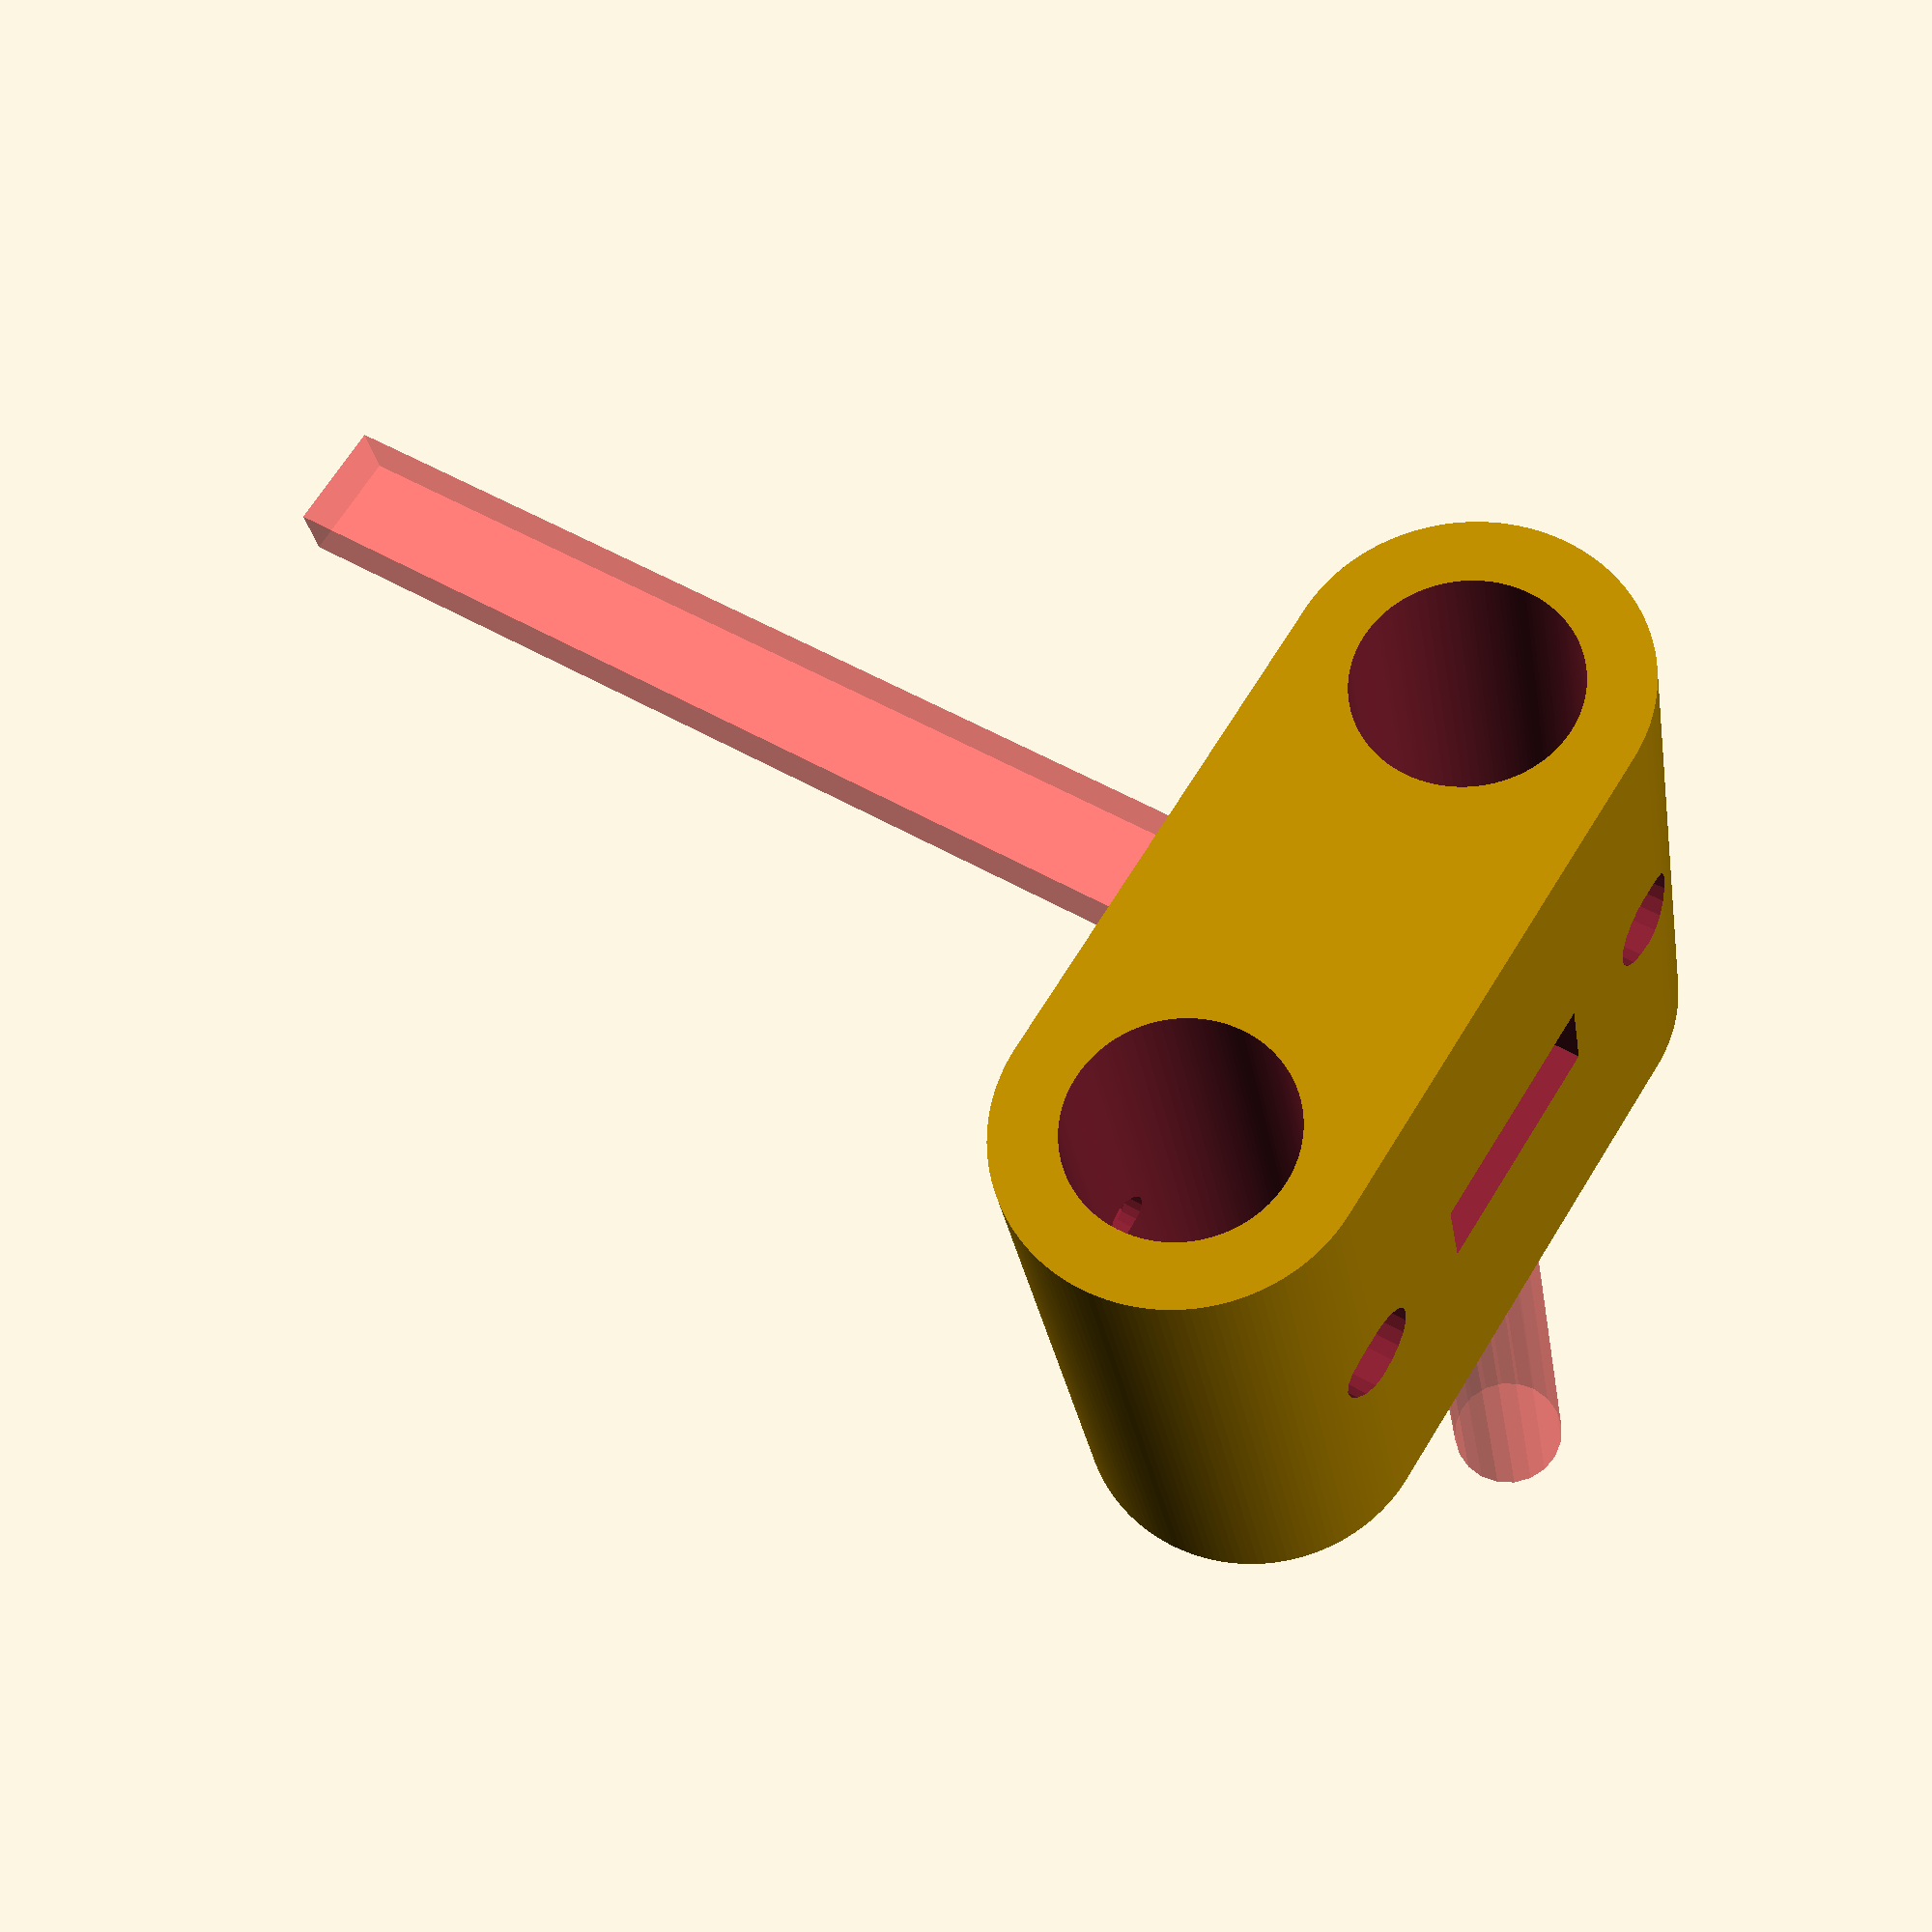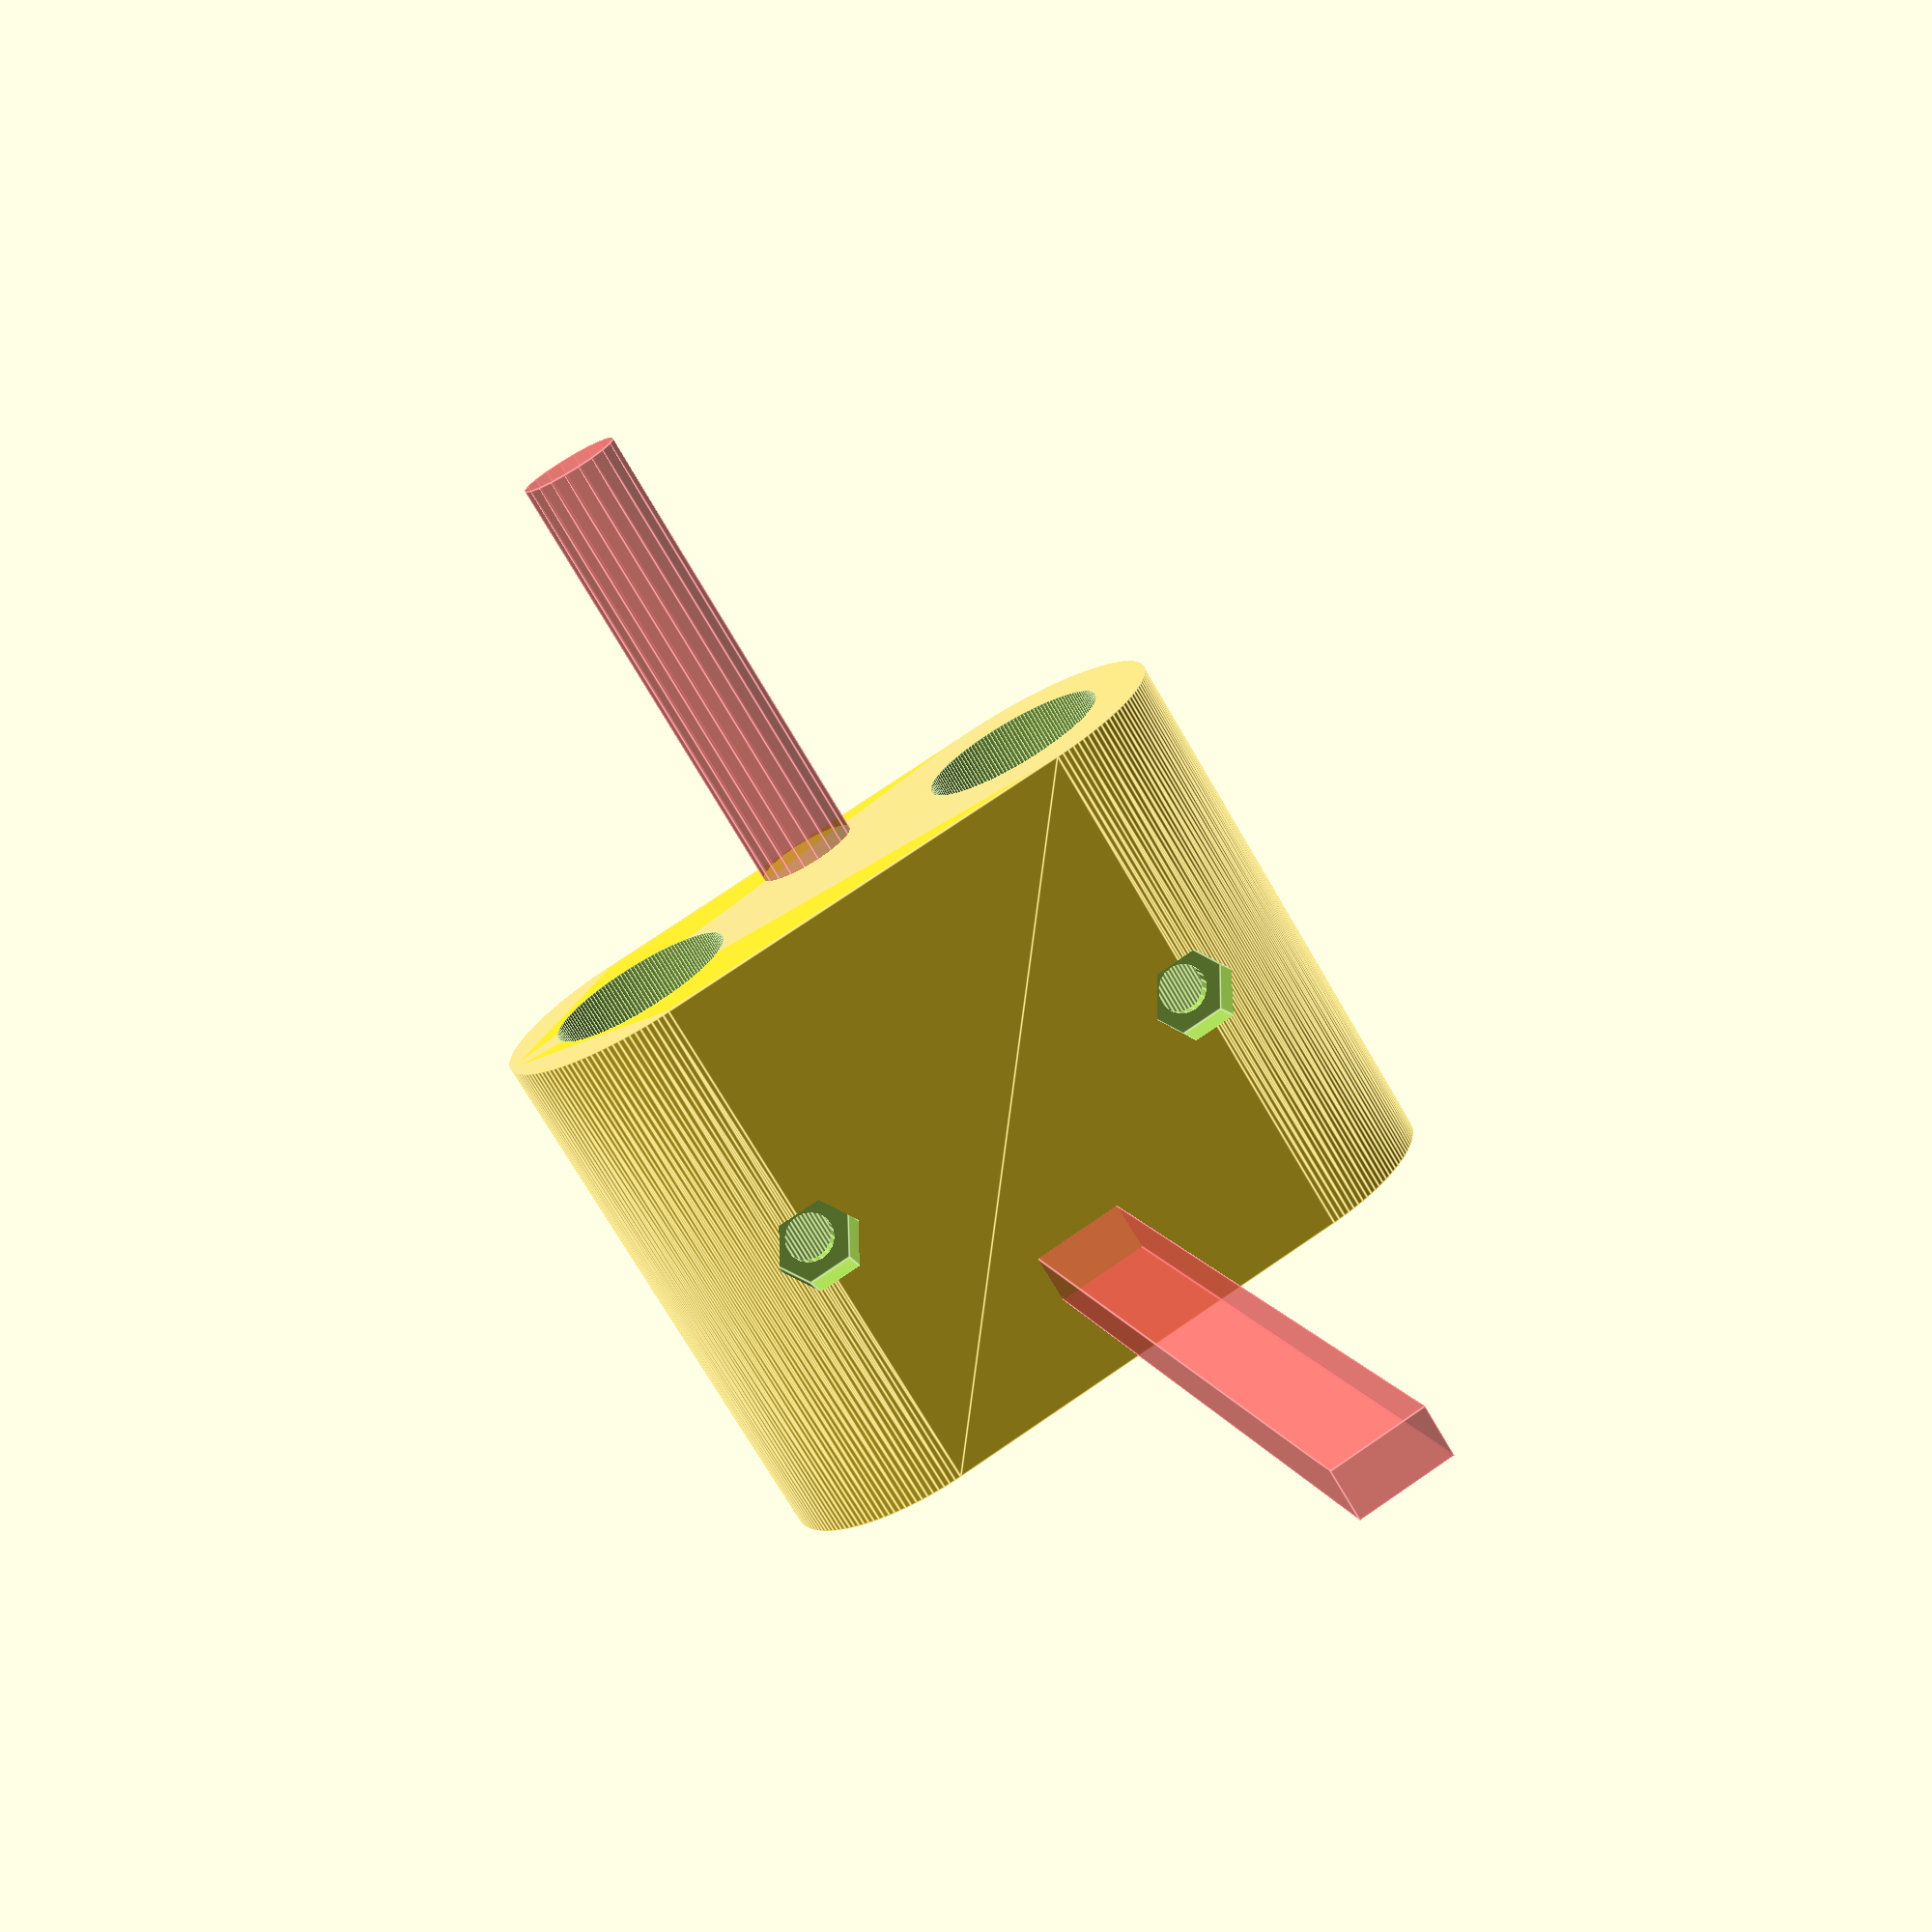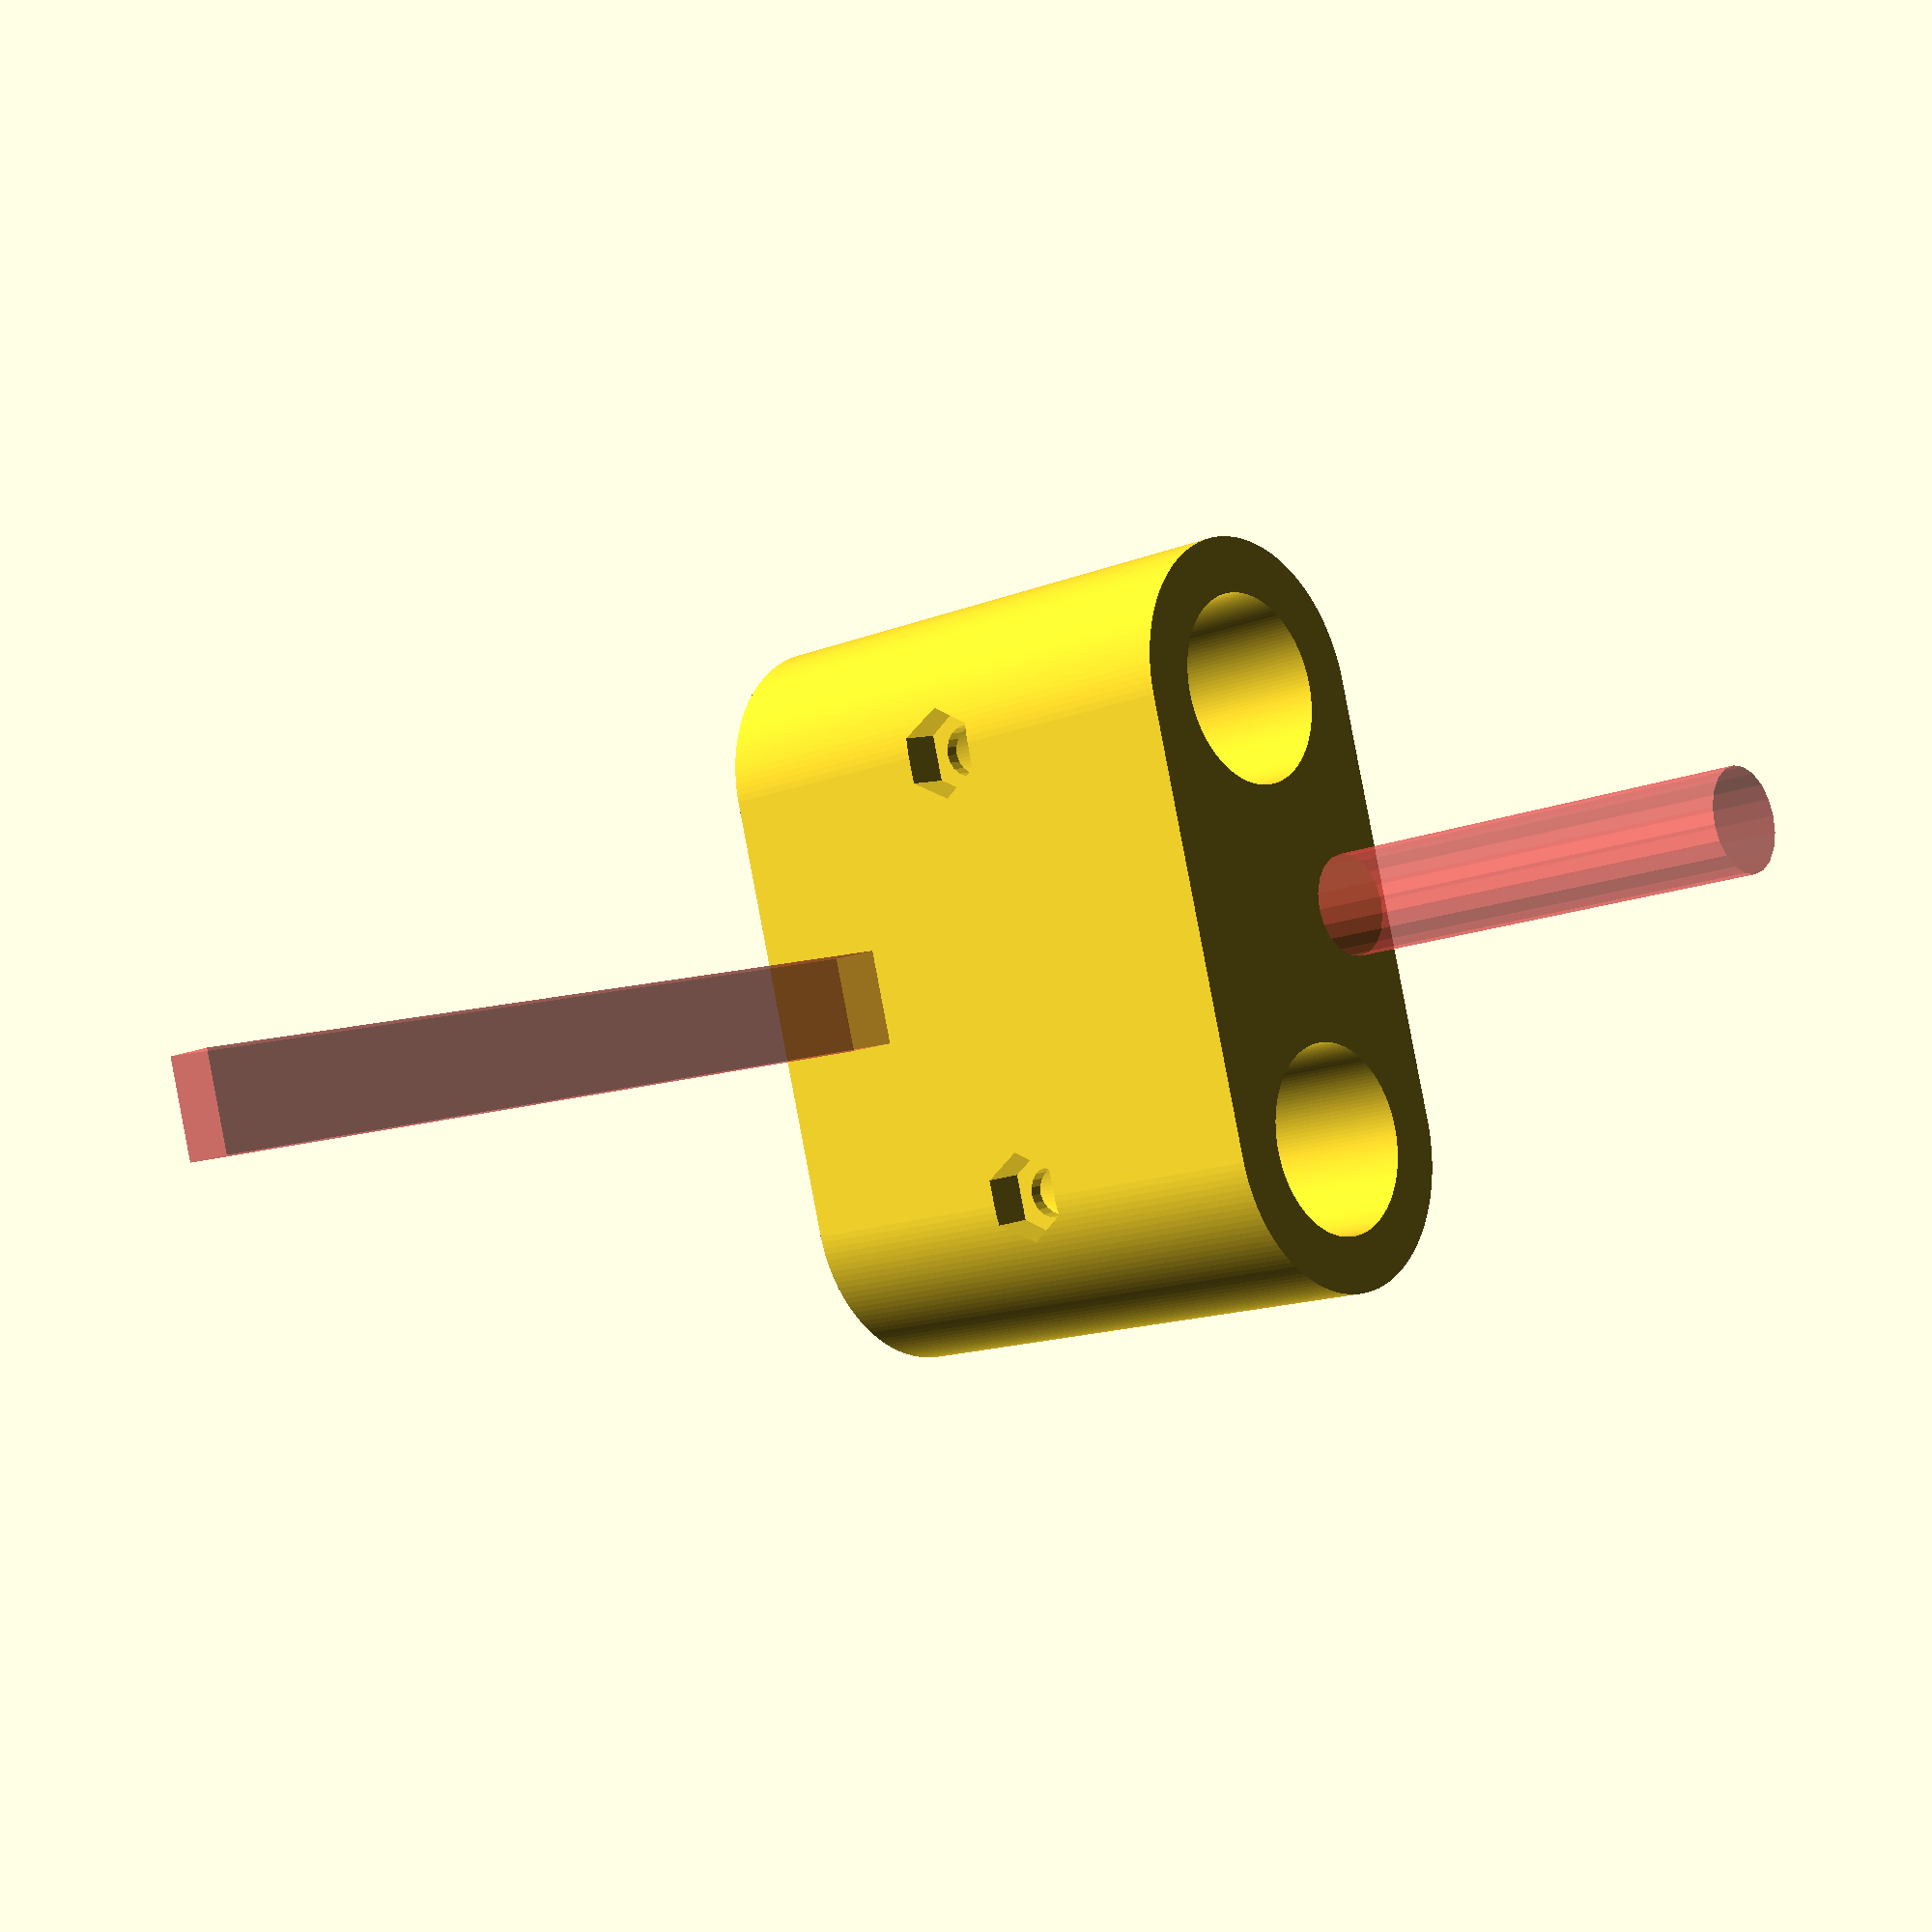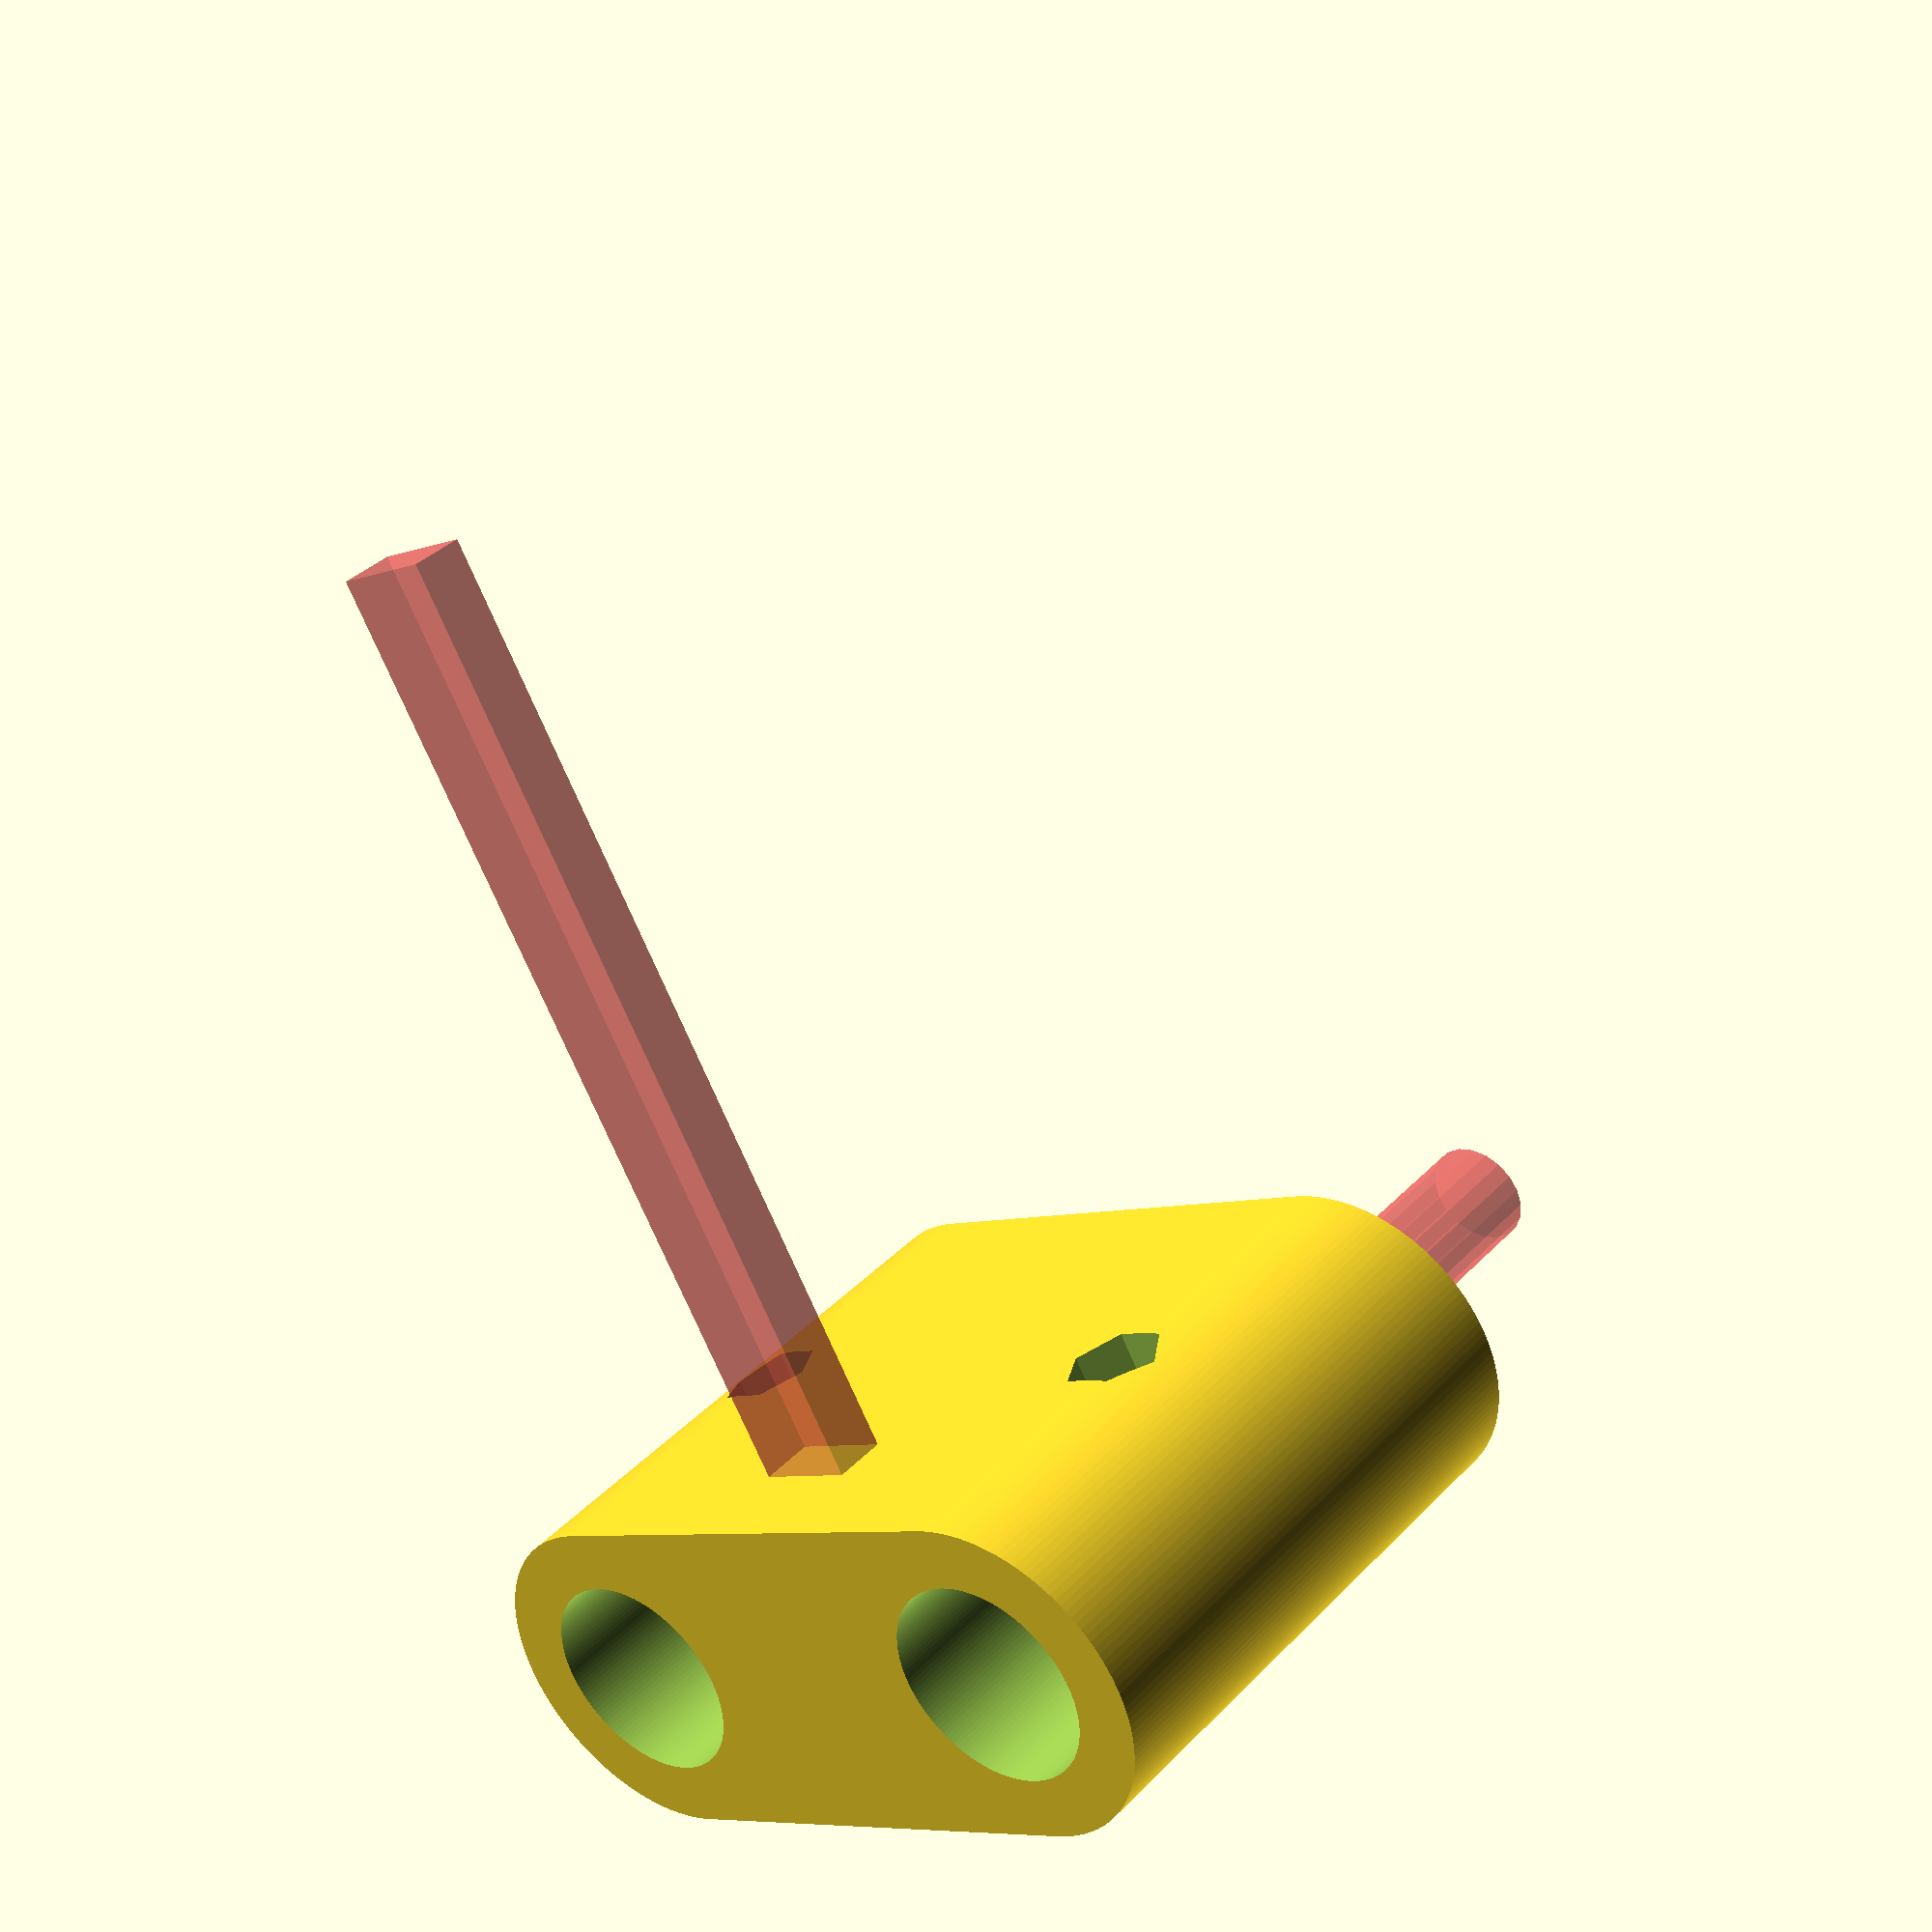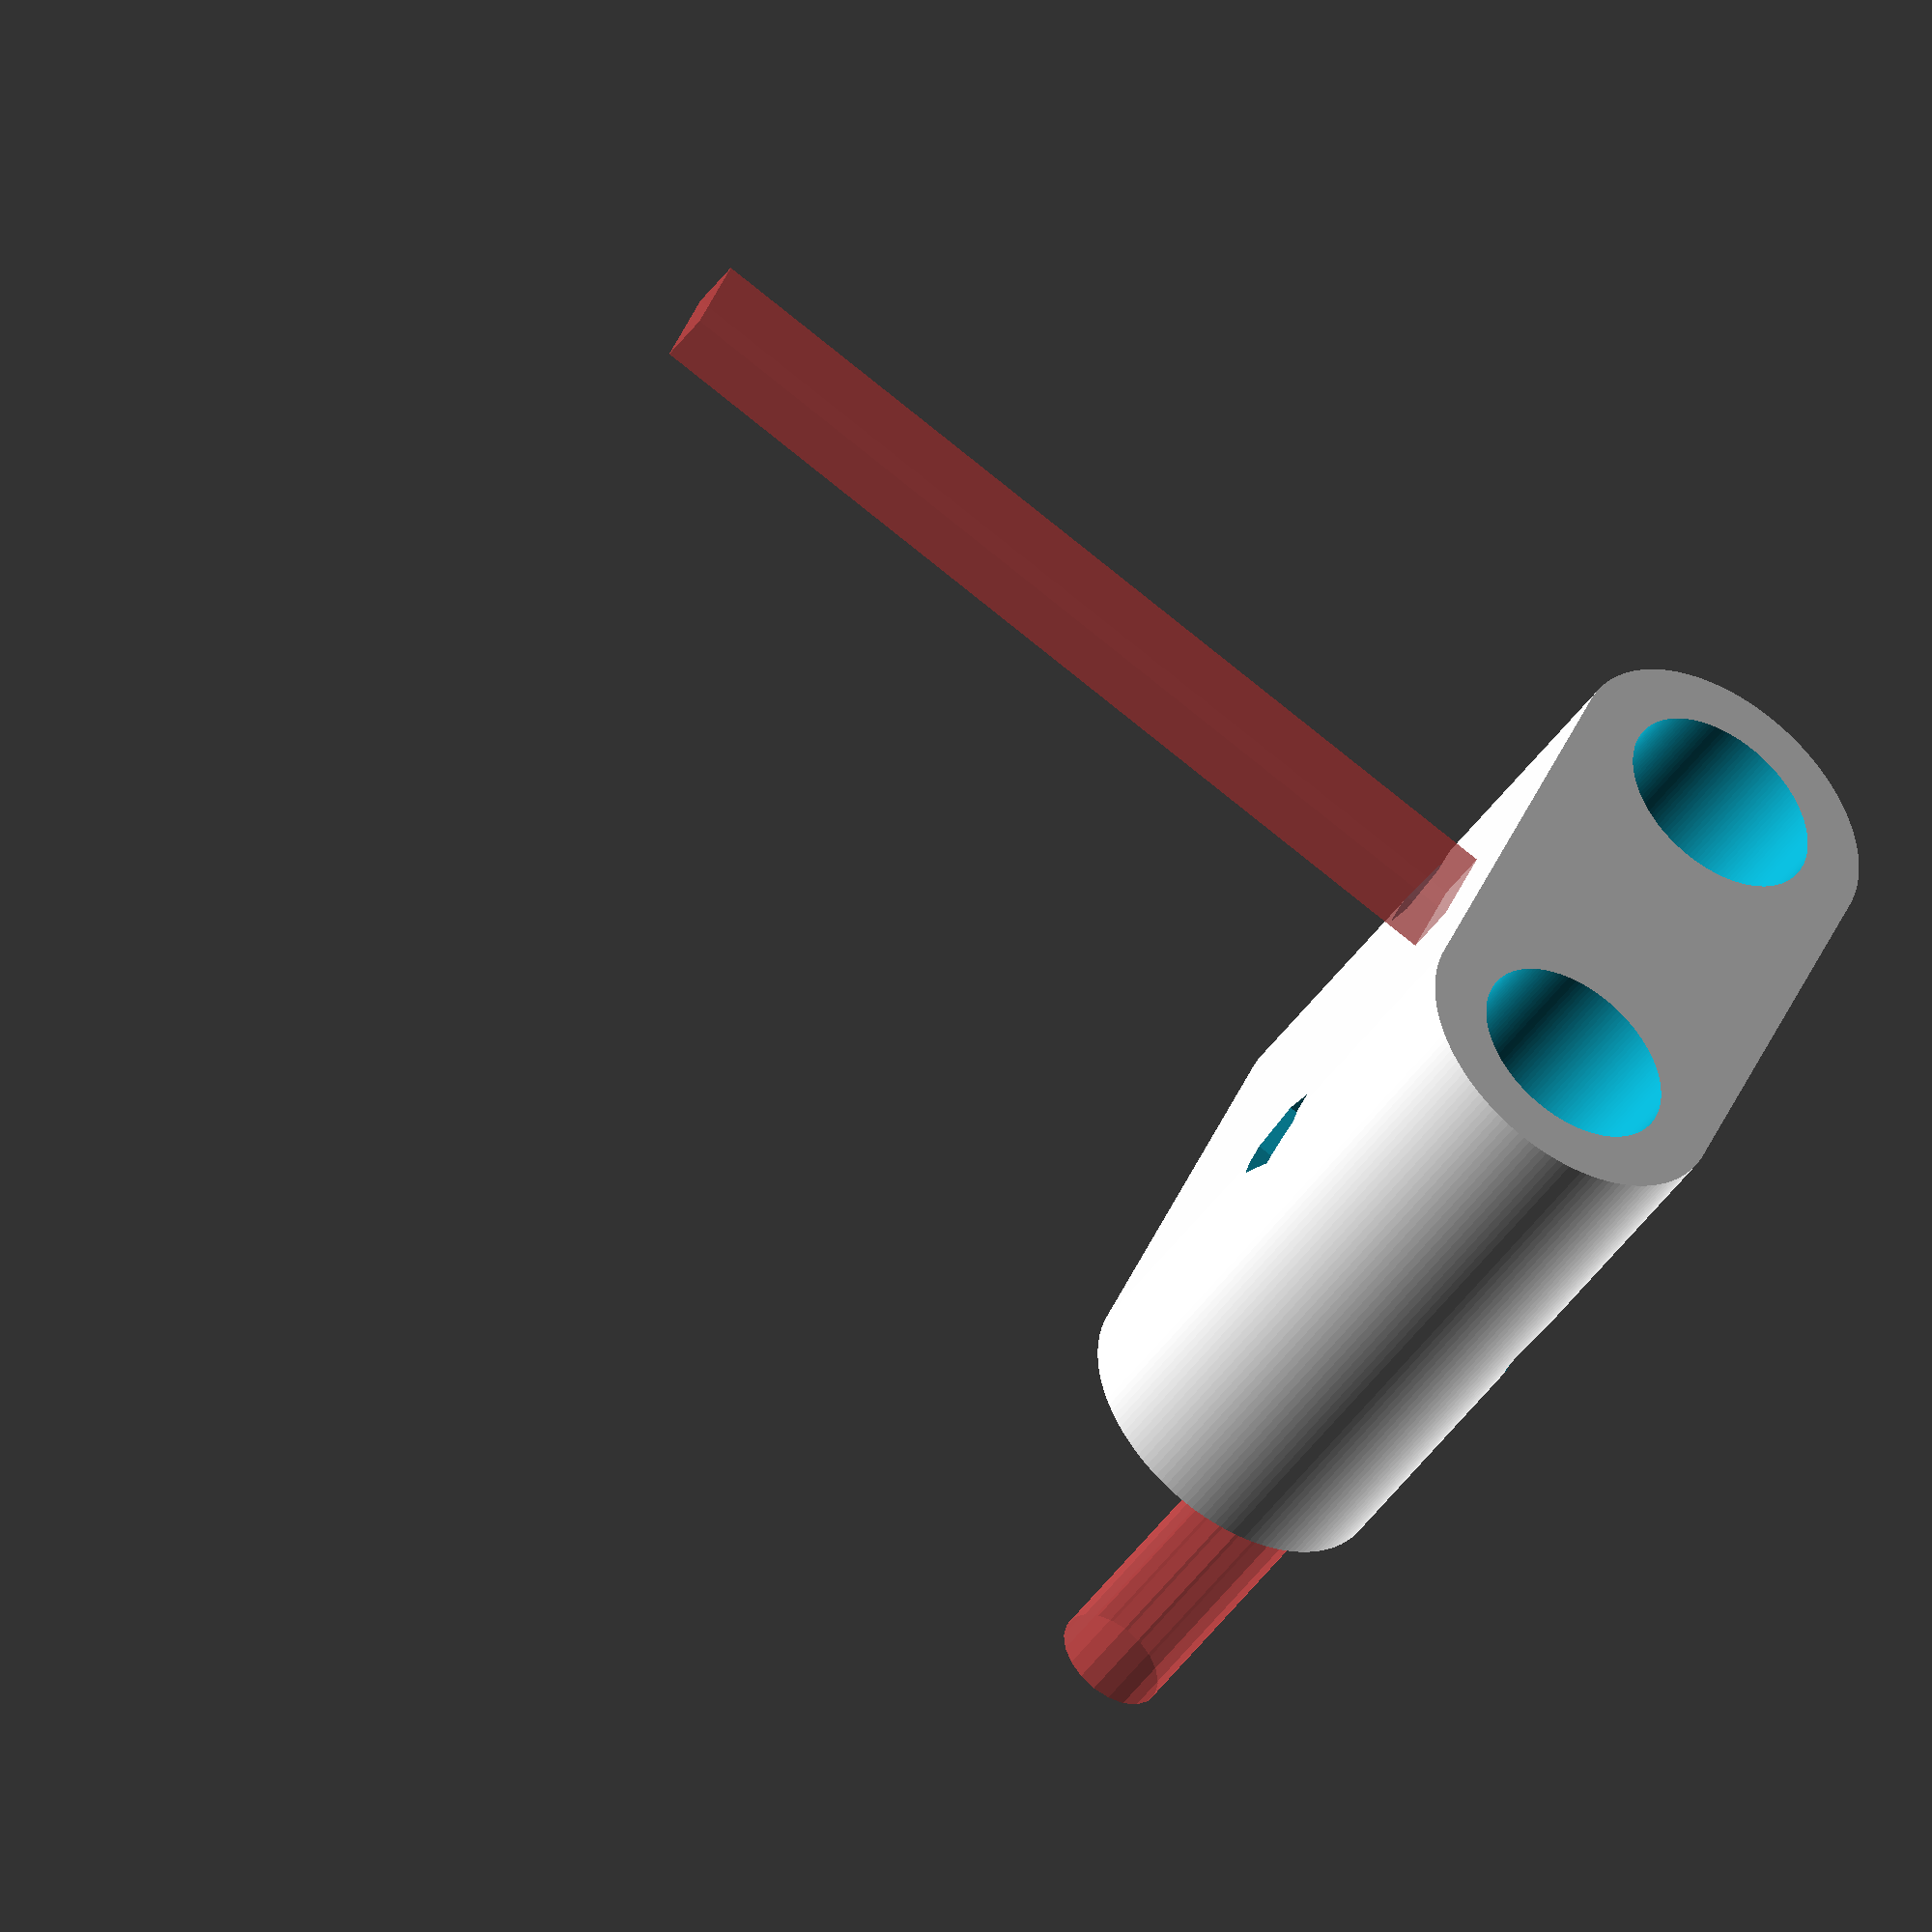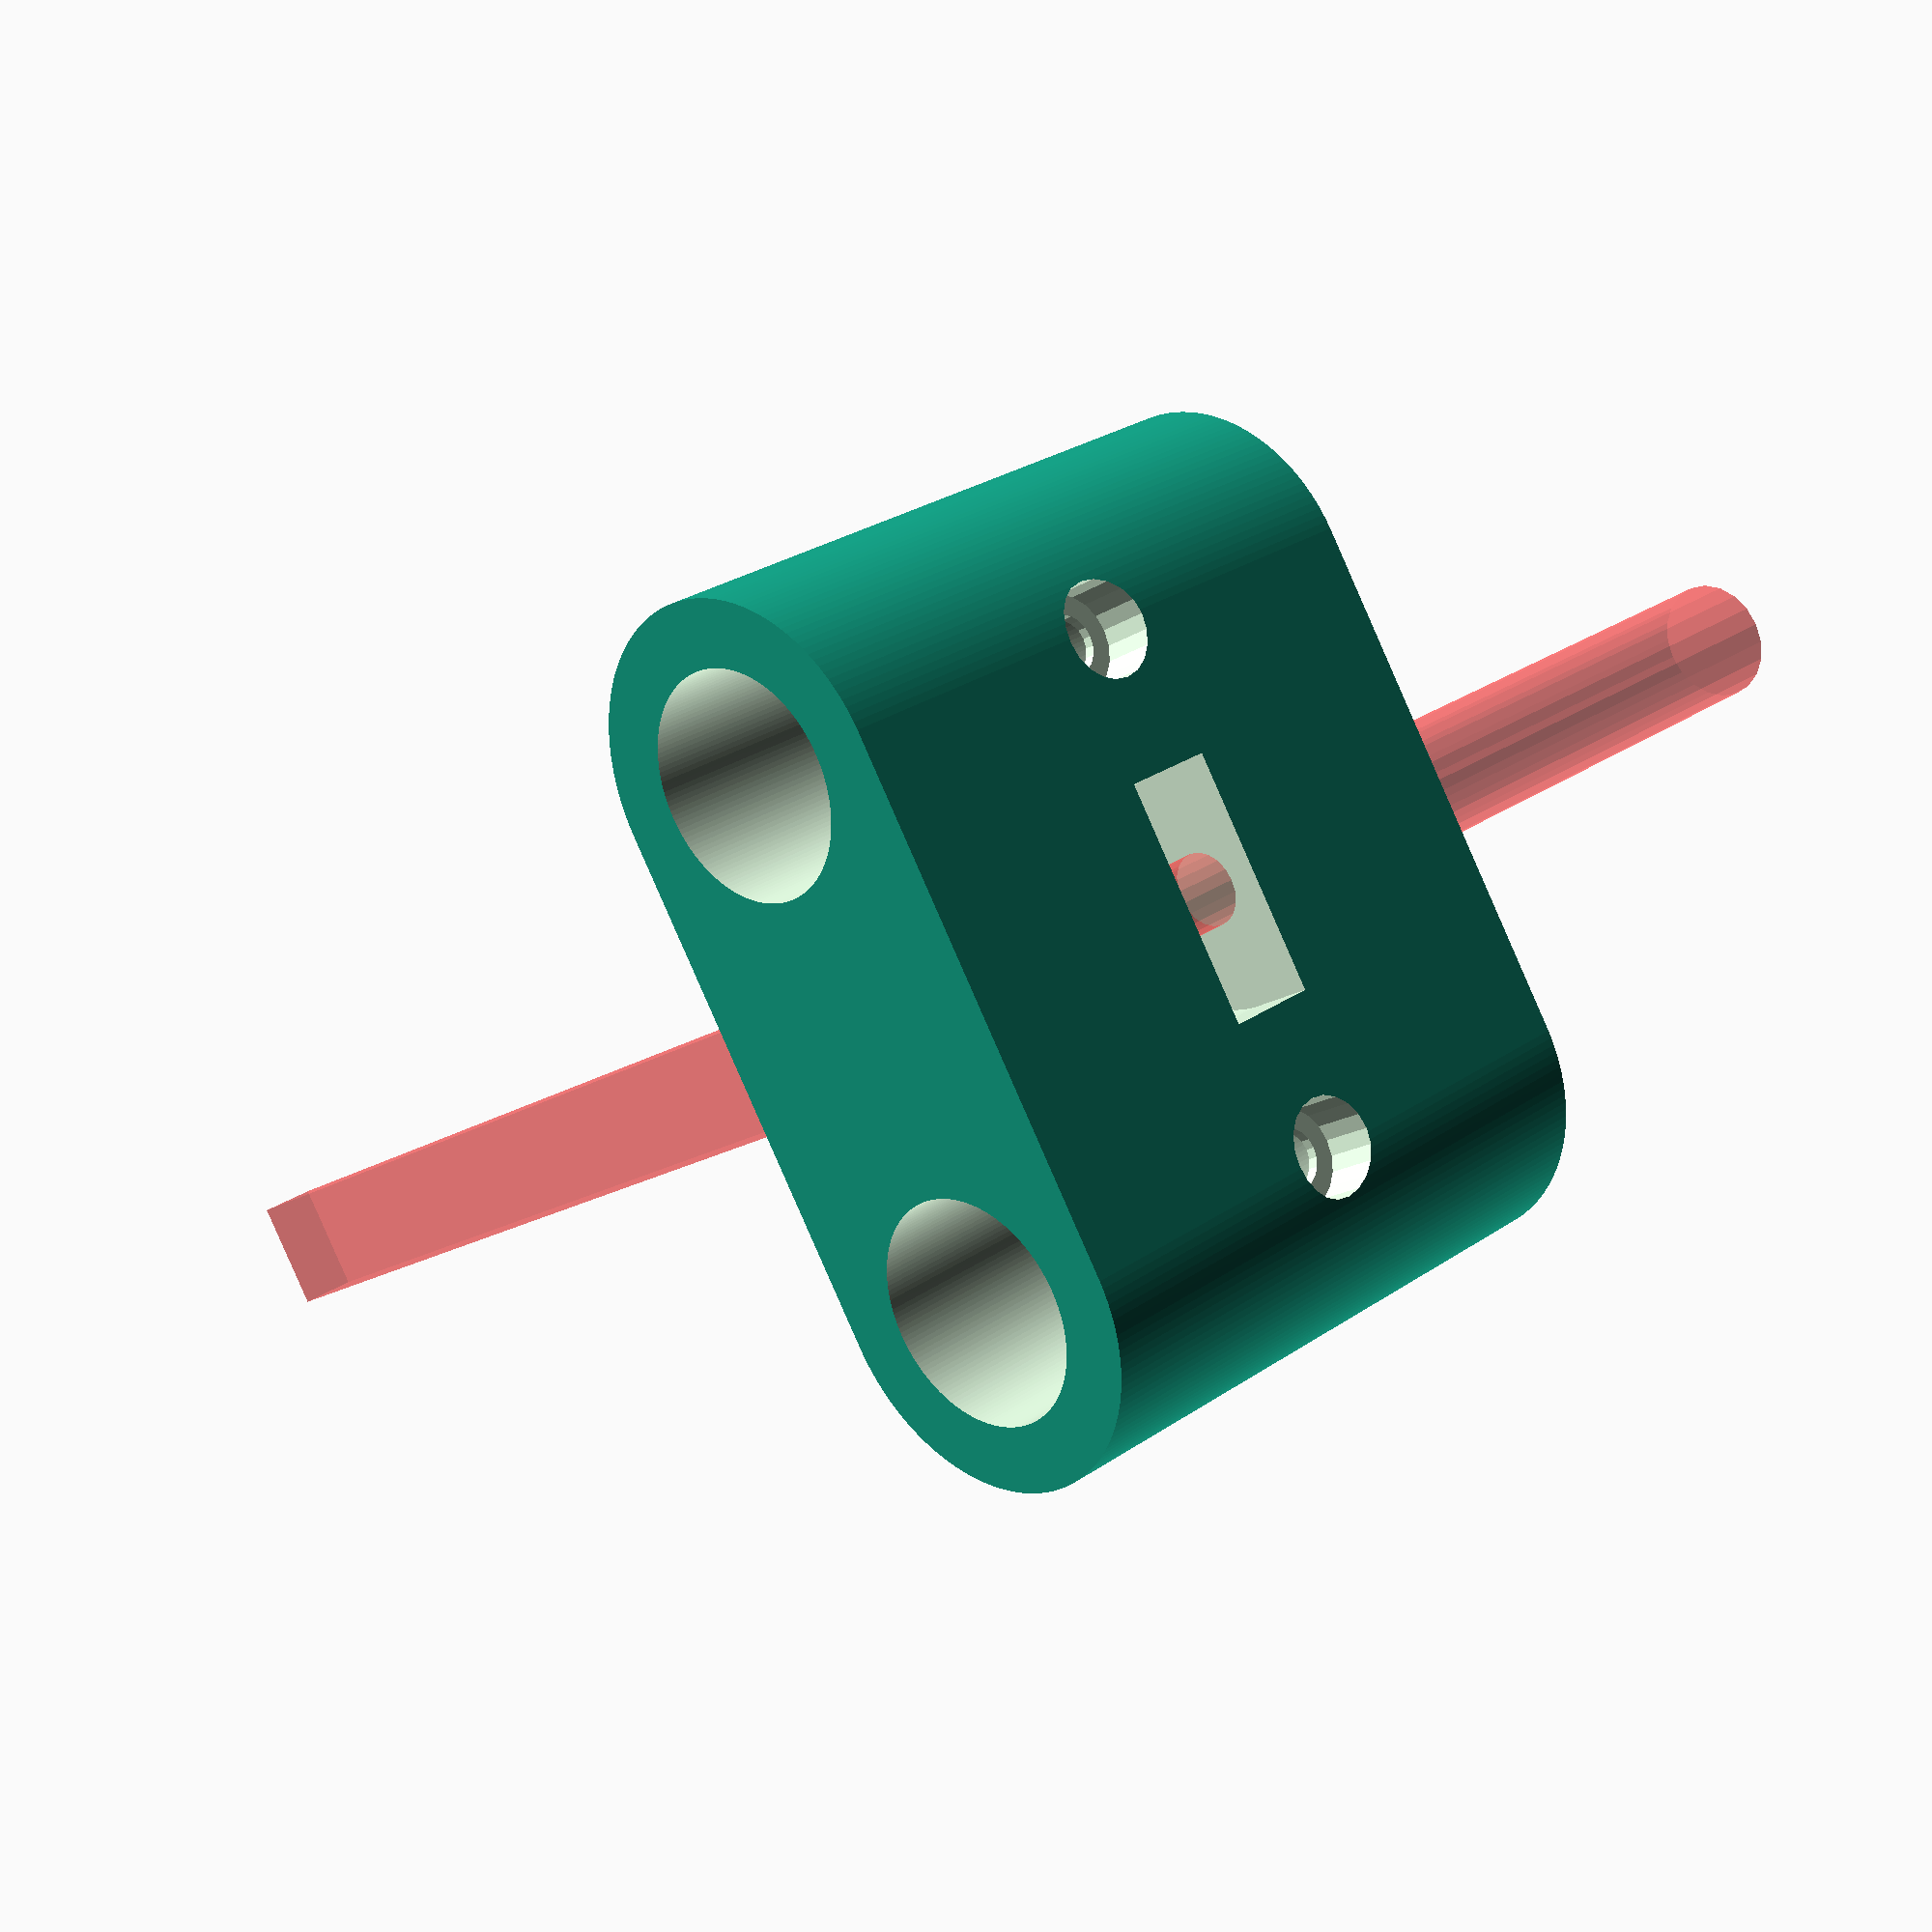
<openscad>


translate(v = [0, 25.0000000000, 0]) {
	rotate(a = [0, 0, 0]) {
		difference() {
			hull() {
				union() {
					translate(v = [-20.0000000000, 0, 0]) {
						cylinder($fn = 150, d = 27.1000000000, h = 50);
					}
					translate(v = [20.0000000000, 0, 0]) {
						cylinder($fn = 150, d = 27.1000000000, h = 50);
					}
				}
			}
			translate(v = [-20.0000000000, 0, -0.0500000000]) {
				cylinder($fn = 150, d = 17.1000000000, h = 50.1000000000);
			}
			translate(v = [20.0000000000, 0, -0.0500000000]) {
				cylinder($fn = 150, d = 17.1000000000, h = 50.1000000000);
			}
			translate(v = [20.0000000000, 13.5500000000, 25.0000000000]) {
				rotate(a = [90, 0, 0]) {
					translate(v = [0, 0, 4.2000000000]) {
						union() {
							translate(v = [0, 0, false]) {
								cylinder($fn = 20, d = 4.5000000000, h = 37.3000000000);
							}
							translate(v = [0, 0, -14.1500000000]) {
								cylinder($fn = 20, d = 7.5000000000, h = 14.2000000000);
							}
							translate(v = [0, 0, 19.1000000000]) {
								cylinder($fn = 6, d = 8.1600000000, h = 10);
							}
						}
					}
				}
			}
			translate(v = [-20.0000000000, 13.5500000000, 25.0000000000]) {
				rotate(a = [90, 0, 0]) {
					translate(v = [0, 0, 4.2000000000]) {
						union() {
							translate(v = [0, 0, false]) {
								cylinder($fn = 20, d = 4.5000000000, h = 37.3000000000);
							}
							translate(v = [0, 0, -14.1500000000]) {
								cylinder($fn = 20, d = 7.5000000000, h = 14.2000000000);
							}
							translate(v = [0, 0, 19.1000000000]) {
								cylinder($fn = 6, d = 8.1600000000, h = 10);
							}
						}
					}
				}
			}
			translate(v = [0, 8.3500000000, 21.3500000000]) {
				hull() {
					cylinder($fn = 150, d = 18.4000000000, h = 7.3000000000);
					translate(v = [0, 16.4000000000, 0]) {
						cylinder($fn = 150, d = 18.4000000000, h = 7.3000000000);
					}
				}
				translate(v = [0, 0, 2]) {
					#rotate(a = [180, 0, 0]) {
						translate(v = [0, 0, -12.5000000000]) {
							union() {
								translate(v = [0, 0, false]) {
									cylinder($fn = 20, d = 5.6000000000, h = 35.5000000000);
								}
								translate(v = [0, 0, -55.4500000000]) {
									cylinder($fn = 20, d = 9.2000000000, h = 55.5000000000);
								}
								translate(v = [0, 0, 23]) {
									rotate(a = [90, 0, 180]) {
										union() {
											rotate(a = [-90, 90, 0]) {
												cylinder($fn = 6, d = 9.3900000000, h = 4.5000000000);
											}
											translate(v = [-4.2500000000, 0, 0]) {
												cube(size = [8.5000000000, 4.5000000000, 100]);
											}
										}
									}
								}
							}
						}
					}
				}
			}
		}
	}
}
</openscad>
<views>
elev=27.3 azim=237.7 roll=189.1 proj=p view=solid
elev=72.7 azim=342.6 roll=30.1 proj=p view=edges
elev=13.9 azim=73.9 roll=312.5 proj=p view=wireframe
elev=324.3 azim=209.5 roll=217.2 proj=p view=solid
elev=225.7 azim=69.0 roll=33.4 proj=o view=solid
elev=153.2 azim=123.4 roll=316.9 proj=p view=solid
</views>
